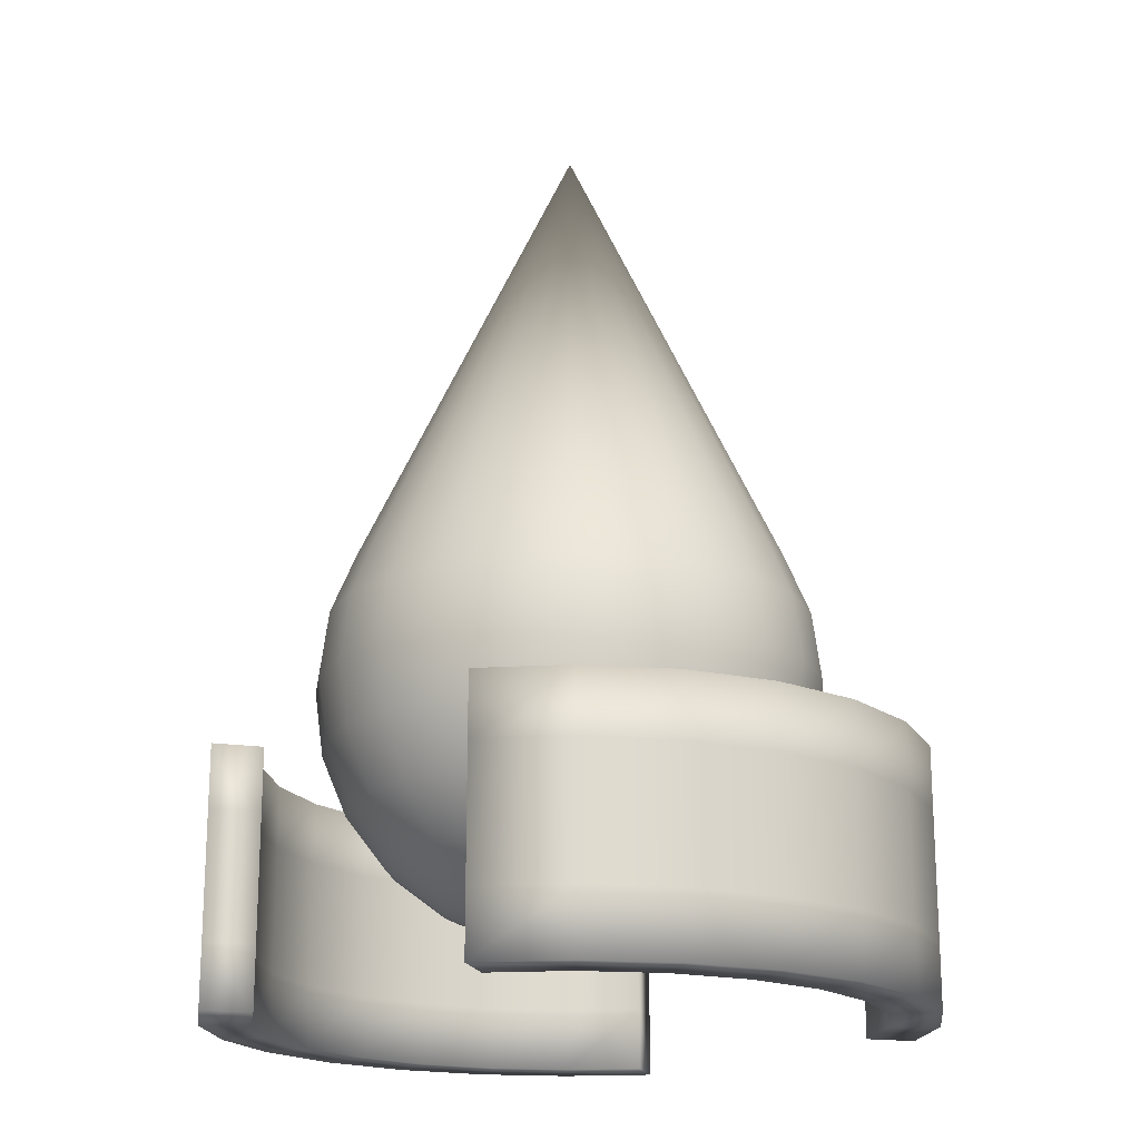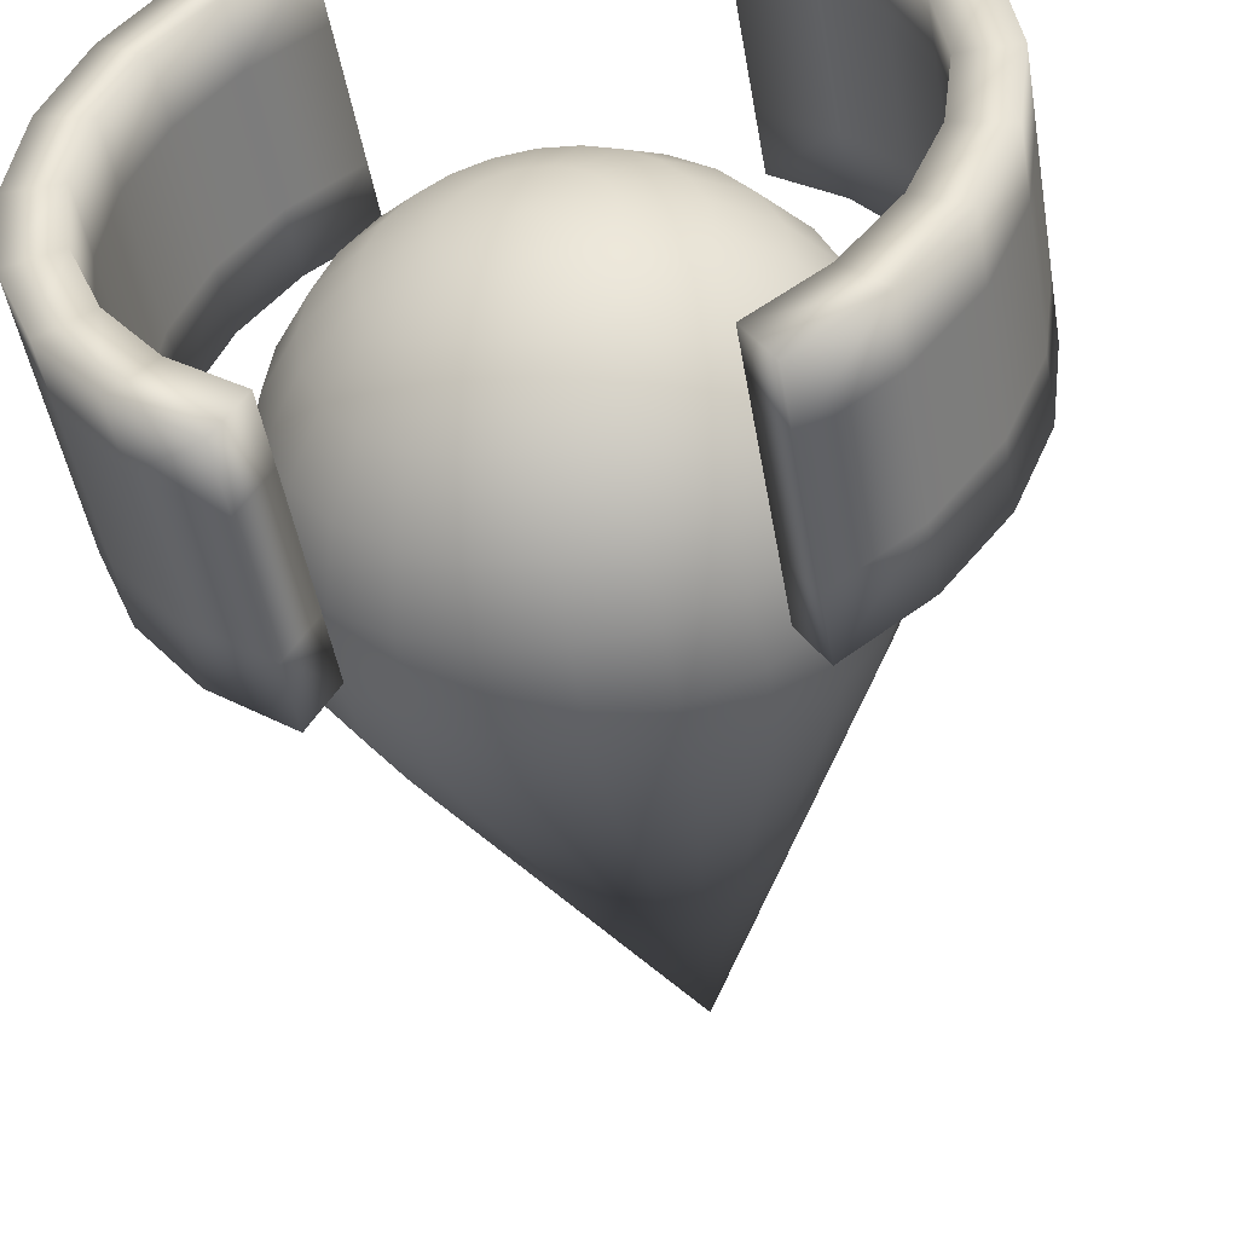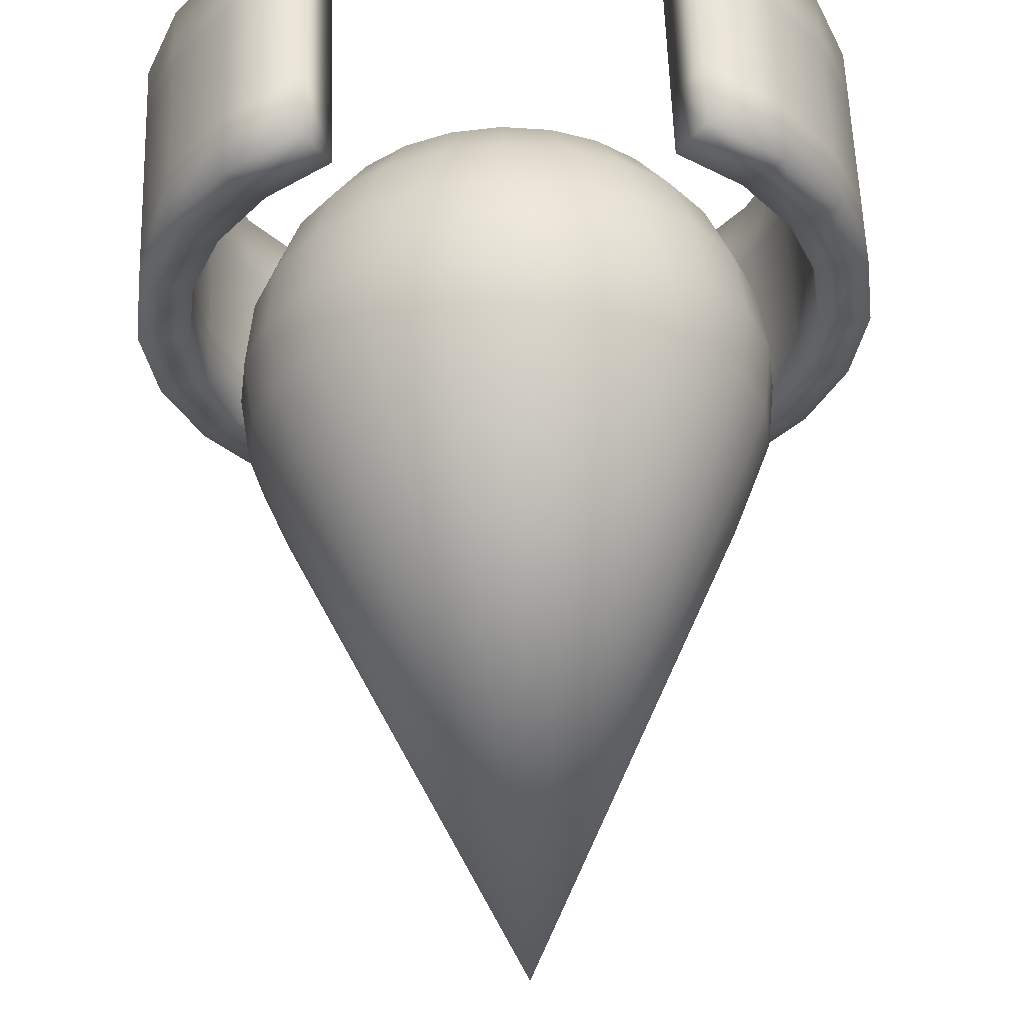
<metadata>
{"format":"obj","ext":"obj","renderer":"f3d","projection":"perspective","resolution":1024,"background":"white","views":[{"elev":-19.0,"azim":-135.8,"up":"+Y"},{"elev":-48.1,"azim":9.8,"up":"+Z"},{"elev":59.0,"azim":178.1,"up":"+Z"}]}
</metadata>
<code>
o ship.obj
v 0.433 0.25 0
v 0.483 0.1294 0
v 0.5 -0 0
v 0.483 -0.1294 0
v 0.433 -0.25 0
v 0.3536 -0.3536 0
v 0.25 -0.433 0
v 0.1294 -0.483 0
v 0.4183 0.25 0.1121
v 0.4665 0.1294 0.125
v 0.483 -0 0.1294
v 0.4665 -0.1294 0.125
v 0.4183 -0.25 0.1121
v 0.3415 -0.3536 0.09151
v 0.2415 -0.433 0.0647
v 0.125 -0.483 0.03349
v 0.375 0.25 0.2165
v 0.4183 0.1294 0.2415
v 0.433 -0 0.25
v 0.4183 -0.1294 0.2415
v 0.375 -0.25 0.2165
v 0.3062 -0.3536 0.1768
v 0.2165 -0.433 0.125
v 0.1121 -0.483 0.0647
v 0.3062 0.25 0.3062
v 0.3415 0.1294 0.3415
v 0.3536 -0 0.3536
v 0.3415 -0.1294 0.3415
v 0.3062 -0.25 0.3062
v 0.25 -0.3536 0.25
v 0.1768 -0.433 0.1768
v 0.09151 -0.483 0.09151
v 0.2165 0.25 0.375
v 0.2415 0.1294 0.4183
v 0.25 -0 0.433
v 0.2415 -0.1294 0.4183
v 0.2165 -0.25 0.375
v 0.1768 -0.3536 0.3062
v 0.125 -0.433 0.2165
v 0.0647 -0.483 0.1121
v 0.1121 0.25 0.4183
v 0.125 0.1294 0.4665
v 0.1294 -0 0.483
v 0.125 -0.1294 0.4665
v 0.1121 -0.25 0.4183
v 0.09151 -0.3536 0.3415
v 0.0647 -0.433 0.2415
v 0.03349 -0.483 0.125
v 0 0.25 0.433
v 0 0.1294 0.483
v 0 -0 0.5
v 0 -0.1294 0.483
v 0 -0.25 0.433
v 0 -0.3536 0.3536
v 0 -0.433 0.25
v 0 -0.483 0.1294
v -0.1121 0.25 0.4183
v -0.125 0.1294 0.4665
v -0.1294 -0 0.483
v -0.125 -0.1294 0.4665
v -0.1121 -0.25 0.4183
v -0.09151 -0.3536 0.3415
v -0.0647 -0.433 0.2415
v -0.03349 -0.483 0.125
v -0.2165 0.25 0.375
v -0.2415 0.1294 0.4183
v -0.25 -0 0.433
v -0.2415 -0.1294 0.4183
v -0.2165 -0.25 0.375
v -0.1768 -0.3536 0.3062
v -0.125 -0.433 0.2165
v -0.0647 -0.483 0.1121
v -0.3062 0.25 0.3062
v -0.3415 0.1294 0.3415
v -0.3536 -0 0.3536
v -0.3415 -0.1294 0.3415
v -0.3062 -0.25 0.3062
v -0.25 -0.3536 0.25
v -0.1768 -0.433 0.1768
v -0.09151 -0.483 0.09151
v -0.375 0.25 0.2165
v -0.4183 0.1294 0.2415
v -0.433 -0 0.25
v -0.4183 -0.1294 0.2415
v -0.375 -0.25 0.2165
v -0.3062 -0.3536 0.1768
v -0.2165 -0.433 0.125
v -0.1121 -0.483 0.0647
v -0.4183 0.25 0.1121
v -0.4665 0.1294 0.125
v -0.483 -0 0.1294
v -0.4665 -0.1294 0.125
v -0.4183 -0.25 0.1121
v -0.3415 -0.3536 0.09151
v -0.2415 -0.433 0.0647
v -0.125 -0.483 0.03349
v -0.433 0.25 0
v -0.483 0.1294 0
v -0.5 -0 0
v -0.483 -0.1294 0
v -0.433 -0.25 0
v -0.3536 -0.3536 0
v -0.25 -0.433 0
v -0.1294 -0.483 0
v -0.4183 0.25 -0.1121
v -0.4665 0.1294 -0.125
v -0.483 -0 -0.1294
v -0.4665 -0.1294 -0.125
v -0.4183 -0.25 -0.1121
v -0.3415 -0.3536 -0.09151
v -0.2415 -0.433 -0.0647
v -0.125 -0.483 -0.03349
v -0.375 0.25 -0.2165
v -0.4183 0.1294 -0.2415
v -0.433 -0 -0.25
v -0.4183 -0.1294 -0.2415
v -0.375 -0.25 -0.2165
v -0.3062 -0.3536 -0.1768
v -0.2165 -0.433 -0.125
v -0.1121 -0.483 -0.0647
v -0.3062 0.25 -0.3062
v -0.3415 0.1294 -0.3415
v -0.3536 -0 -0.3536
v -0.3415 -0.1294 -0.3415
v -0.3062 -0.25 -0.3062
v -0.25 -0.3536 -0.25
v -0.1768 -0.433 -0.1768
v -0.09151 -0.483 -0.09151
v -0.2165 0.25 -0.375
v -0.2415 0.1294 -0.4183
v -0.25 -0 -0.433
v -0.2415 -0.1294 -0.4183
v -0.2165 -0.25 -0.375
v -0.1768 -0.3536 -0.3062
v -0.125 -0.433 -0.2165
v -0.0647 -0.483 -0.1121
v -0.1121 0.25 -0.4183
v -0.125 0.1294 -0.4665
v -0.1294 -0 -0.483
v -0.125 -0.1294 -0.4665
v -0.1121 -0.25 -0.4183
v -0.09151 -0.3536 -0.3415
v -0.0647 -0.433 -0.2415
v -0.03349 -0.483 -0.125
v 0 0.25 -0.433
v 0 0.1294 -0.483
v 0 -0 -0.5
v 0 -0.1294 -0.483
v 0 -0.25 -0.433
v 0 -0.3536 -0.3536
v 0 -0.433 -0.25
v 0 -0.483 -0.1294
v 0.1121 0.25 -0.4183
v 0.125 0.1294 -0.4665
v 0.1294 -0 -0.483
v 0.125 -0.1294 -0.4665
v 0.1121 -0.25 -0.4183
v 0.09151 -0.3536 -0.3415
v 0.0647 -0.433 -0.2415
v 0.03349 -0.483 -0.125
v 0.2165 0.25 -0.375
v 0.2415 0.1294 -0.4183
v 0.25 -0 -0.433
v 0.2415 -0.1294 -0.4183
v 0.2165 -0.25 -0.375
v 0.1768 -0.3536 -0.3062
v 0.125 -0.433 -0.2165
v 0.0647 -0.483 -0.1121
v 0.3062 0.25 -0.3062
v 0.3415 0.1294 -0.3415
v 0.3536 -0 -0.3536
v 0.3415 -0.1294 -0.3415
v 0.3062 -0.25 -0.3062
v 0.25 -0.3536 -0.25
v 0.1768 -0.433 -0.1768
v 0.09151 -0.483 -0.09151
v 0.375 0.25 -0.2165
v 0.4183 0.1294 -0.2415
v 0.433 -0 -0.25
v 0.4183 -0.1294 -0.2415
v 0.375 -0.25 -0.2165
v 0.3062 -0.3536 -0.1768
v 0.2165 -0.433 -0.125
v 0.1121 -0.483 -0.0647
v 0.4183 0.25 -0.1121
v 0.4665 0.1294 -0.125
v 0.483 -0 -0.1294
v 0.4665 -0.1294 -0.125
v 0.4183 -0.25 -0.1121
v 0.3415 -0.3536 -0.09151
v 0.2415 -0.433 -0.0647
v 0.125 -0.483 -0.03349
v 0 1.169 0
v 0 -0.5 0
g Sphere
f 10 2 1 9
f 11 3 2 10
f 12 4 3 11
f 13 5 4 12
f 14 6 5 13
f 15 7 6 14
f 16 8 7 15
f 8 16 194
f 18 10 9 17
f 19 11 10 18
f 20 12 11 19
f 21 13 12 20
f 22 14 13 21
f 23 15 14 22
f 24 16 15 23
f 16 24 194
f 26 18 17 25
f 27 19 18 26
f 28 20 19 27
f 29 21 20 28
f 30 22 21 29
f 31 23 22 30
f 32 24 23 31
f 24 32 194
f 34 26 25 33
f 35 27 26 34
f 36 28 27 35
f 37 29 28 36
f 38 30 29 37
f 39 31 30 38
f 40 32 31 39
f 32 40 194
f 42 34 33 41
f 43 35 34 42
f 44 36 35 43
f 45 37 36 44
f 46 38 37 45
f 47 39 38 46
f 48 40 39 47
f 40 48 194
f 50 42 41 49
f 51 43 42 50
f 52 44 43 51
f 53 45 44 52
f 54 46 45 53
f 55 47 46 54
f 56 48 47 55
f 48 56 194
f 58 50 49 57
f 59 51 50 58
f 60 52 51 59
f 61 53 52 60
f 62 54 53 61
f 63 55 54 62
f 64 56 55 63
f 56 64 194
f 66 58 57 65
f 67 59 58 66
f 68 60 59 67
f 69 61 60 68
f 70 62 61 69
f 71 63 62 70
f 72 64 63 71
f 64 72 194
f 74 66 65 73
f 75 67 66 74
f 76 68 67 75
f 77 69 68 76
f 78 70 69 77
f 79 71 70 78
f 80 72 71 79
f 72 80 194
f 82 74 73 81
f 83 75 74 82
f 84 76 75 83
f 85 77 76 84
f 86 78 77 85
f 87 79 78 86
f 88 80 79 87
f 80 88 194
f 90 82 81 89
f 91 83 82 90
f 92 84 83 91
f 93 85 84 92
f 94 86 85 93
f 95 87 86 94
f 96 88 87 95
f 88 96 194
f 98 90 89 97
f 99 91 90 98
f 100 92 91 99
f 101 93 92 100
f 102 94 93 101
f 103 95 94 102
f 104 96 95 103
f 96 104 194
f 106 98 97 105
f 107 99 98 106
f 108 100 99 107
f 109 101 100 108
f 110 102 101 109
f 111 103 102 110
f 112 104 103 111
f 104 112 194
f 114 106 105 113
f 115 107 106 114
f 116 108 107 115
f 117 109 108 116
f 118 110 109 117
f 119 111 110 118
f 120 112 111 119
f 112 120 194
f 122 114 113 121
f 123 115 114 122
f 124 116 115 123
f 125 117 116 124
f 126 118 117 125
f 127 119 118 126
f 128 120 119 127
f 120 128 194
f 130 122 121 129
f 131 123 122 130
f 132 124 123 131
f 133 125 124 132
f 134 126 125 133
f 135 127 126 134
f 136 128 127 135
f 128 136 194
f 138 130 129 137
f 139 131 130 138
f 140 132 131 139
f 141 133 132 140
f 142 134 133 141
f 143 135 134 142
f 144 136 135 143
f 136 144 194
f 146 138 137 145
f 147 139 138 146
f 148 140 139 147
f 149 141 140 148
f 150 142 141 149
f 151 143 142 150
f 152 144 143 151
f 144 152 194
f 154 146 145 153
f 155 147 146 154
f 156 148 147 155
f 157 149 148 156
f 158 150 149 157
f 159 151 150 158
f 160 152 151 159
f 152 160 194
f 162 154 153 161
f 163 155 154 162
f 164 156 155 163
f 165 157 156 164
f 166 158 157 165
f 167 159 158 166
f 168 160 159 167
f 160 168 194
f 170 162 161 169
f 171 163 162 170
f 172 164 163 171
f 173 165 164 172
f 174 166 165 173
f 175 167 166 174
f 176 168 167 175
f 168 176 194
f 178 170 169 177
f 179 171 170 178
f 180 172 171 179
f 181 173 172 180
f 182 174 173 181
f 183 175 174 182
f 184 176 175 183
f 176 184 194
f 186 178 177 185
f 187 179 178 186
f 188 180 179 187
f 189 181 180 188
f 190 182 181 189
f 191 183 182 190
f 192 184 183 191
f 184 192 194
f 2 186 185 1
f 3 187 186 2
f 4 188 187 3
f 5 189 188 4
f 6 190 189 5
f 7 191 190 6
f 8 192 191 7
f 192 8 194
f 185 193 1
f 1 193 9
f 185 177 193
f 193 177 169
f 169 161 193
f 161 153 193
f 153 145 193
f 145 137 193
f 137 129 193
f 129 121 193
f 193 17 9
f 193 25 17
f 193 33 25
f 193 41 33
f 193 49 41
f 193 57 49
f 113 193 121
f 113 105 193
f 105 97 193
f 97 89 193
f 89 81 193
f 81 73 193
f 73 65 193
f 65 57 193
v 0.6 -0.65 0
v 0.6 -0.525 0
v 0.6 -0.4 0
v 0.6 -0.275 0
v 0.6 -0.15 0
v 0.5796 -0.65 0.1553
v 0.5796 -0.525 0.1553
v 0.5796 -0.4 0.1553
v 0.5796 -0.275 0.1553
v 0.5796 -0.15 0.1553
v 0.5196 -0.65 0.3
v 0.5196 -0.525 0.3
v 0.5196 -0.4 0.3
v 0.5196 -0.275 0.3
v 0.5196 -0.15 0.3
v 0.4243 -0.65 0.4243
v 0.4243 -0.525 0.4243
v 0.4243 -0.4 0.4243
v 0.4243 -0.275 0.4243
v 0.4243 -0.15 0.4243
v 0.3 -0.65 0.5196
v 0.3 -0.525 0.5196
v 0.3 -0.4 0.5196
v 0.3 -0.275 0.5196
v 0.3 -0.15 0.5196
v 0.3 -0.65 -0.5196
v 0.3 -0.525 -0.5196
v 0.3 -0.4 -0.5196
v 0.3 -0.275 -0.5196
v 0.3 -0.15 -0.5196
v 0.4243 -0.65 -0.4243
v 0.4243 -0.525 -0.4243
v 0.4243 -0.4 -0.4243
v 0.4243 -0.275 -0.4243
v 0.4243 -0.15 -0.4243
v 0.5196 -0.65 -0.3
v 0.5196 -0.525 -0.3
v 0.5196 -0.4 -0.3
v 0.5196 -0.275 -0.3
v 0.5196 -0.15 -0.3
v 0.5796 -0.65 -0.1553
v 0.5796 -0.525 -0.1553
v 0.5796 -0.4 -0.1553
v 0.5796 -0.275 -0.1553
v 0.5796 -0.15 -0.1553
v 0.7 -0.65 0
v 0.7 -0.525 0
v 0.7 -0.4 0
v 0.7 -0.275 0
v 0.7 -0.15 0
v 0.6761 -0.65 0.1812
v 0.6761 -0.525 0.1812
v 0.6761 -0.4 0.1812
v 0.6761 -0.275 0.1812
v 0.6761 -0.15 0.1812
v 0.6062 -0.65 0.35
v 0.6062 -0.525 0.35
v 0.6062 -0.4 0.35
v 0.6062 -0.275 0.35
v 0.6062 -0.15 0.35
v 0.495 -0.65 0.495
v 0.495 -0.525 0.495
v 0.495 -0.4 0.495
v 0.495 -0.275 0.495
v 0.495 -0.15 0.495
v 0.35 -0.65 0.6062
v 0.35 -0.525 0.6062
v 0.35 -0.4 0.6062
v 0.35 -0.275 0.6062
v 0.35 -0.15 0.6062
v 0.35 -0.65 -0.6062
v 0.35 -0.525 -0.6062
v 0.35 -0.4 -0.6062
v 0.35 -0.275 -0.6062
v 0.35 -0.15 -0.6062
v 0.495 -0.65 -0.495
v 0.495 -0.525 -0.495
v 0.495 -0.4 -0.495
v 0.495 -0.275 -0.495
v 0.495 -0.15 -0.495
v 0.6062 -0.65 -0.35
v 0.6062 -0.525 -0.35
v 0.6062 -0.4 -0.35
v 0.6062 -0.275 -0.35
v 0.6062 -0.15 -0.35
v 0.6761 -0.65 -0.1812
v 0.6761 -0.525 -0.1812
v 0.6761 -0.4 -0.1812
v 0.6761 -0.275 -0.1812
v 0.6761 -0.15 -0.1812
v -0.6 -0.65 0
v -0.6 -0.525 0
v -0.6 -0.4 0
v -0.6 -0.275 0
v -0.6 -0.15 0
v -0.5796 -0.65 0.1553
v -0.5796 -0.525 0.1553
v -0.5796 -0.4 0.1553
v -0.5796 -0.275 0.1553
v -0.5796 -0.15 0.1553
v -0.5196 -0.65 0.3
v -0.5196 -0.525 0.3
v -0.5196 -0.4 0.3
v -0.5196 -0.275 0.3
v -0.5196 -0.15 0.3
v -0.4243 -0.65 0.4243
v -0.4243 -0.525 0.4243
v -0.4243 -0.4 0.4243
v -0.4243 -0.275 0.4243
v -0.4243 -0.15 0.4243
v -0.3 -0.65 0.5196
v -0.3 -0.525 0.5196
v -0.3 -0.4 0.5196
v -0.3 -0.275 0.5196
v -0.3 -0.15 0.5196
v -0.3 -0.65 -0.5196
v -0.3 -0.525 -0.5196
v -0.3 -0.4 -0.5196
v -0.3 -0.275 -0.5196
v -0.3 -0.15 -0.5196
v -0.4243 -0.65 -0.4243
v -0.4243 -0.525 -0.4243
v -0.4243 -0.4 -0.4243
v -0.4243 -0.275 -0.4243
v -0.4243 -0.15 -0.4243
v -0.5196 -0.65 -0.3
v -0.5196 -0.525 -0.3
v -0.5196 -0.4 -0.3
v -0.5196 -0.275 -0.3
v -0.5196 -0.15 -0.3
v -0.5796 -0.65 -0.1553
v -0.5796 -0.525 -0.1553
v -0.5796 -0.4 -0.1553
v -0.5796 -0.275 -0.1553
v -0.5796 -0.15 -0.1553
v -0.7 -0.65 0
v -0.7 -0.525 0
v -0.7 -0.4 0
v -0.7 -0.275 0
v -0.7 -0.15 0
v -0.6761 -0.65 0.1812
v -0.6761 -0.525 0.1812
v -0.6761 -0.4 0.1812
v -0.6761 -0.275 0.1812
v -0.6761 -0.15 0.1812
v -0.6062 -0.65 0.35
v -0.6062 -0.525 0.35
v -0.6062 -0.4 0.35
v -0.6062 -0.275 0.35
v -0.6062 -0.15 0.35
v -0.495 -0.65 0.495
v -0.495 -0.525 0.495
v -0.495 -0.4 0.495
v -0.495 -0.275 0.495
v -0.495 -0.15 0.495
v -0.35 -0.65 0.6062
v -0.35 -0.525 0.6062
v -0.35 -0.4 0.6062
v -0.35 -0.275 0.6062
v -0.35 -0.15 0.6062
v -0.35 -0.65 -0.6062
v -0.35 -0.525 -0.6062
v -0.35 -0.4 -0.6062
v -0.35 -0.275 -0.6062
v -0.35 -0.15 -0.6062
v -0.495 -0.65 -0.495
v -0.495 -0.525 -0.495
v -0.495 -0.4 -0.495
v -0.495 -0.275 -0.495
v -0.495 -0.15 -0.495
v -0.6062 -0.65 -0.35
v -0.6062 -0.525 -0.35
v -0.6062 -0.4 -0.35
v -0.6062 -0.275 -0.35
v -0.6062 -0.15 -0.35
v -0.6761 -0.65 -0.1812
v -0.6761 -0.525 -0.1812
v -0.6761 -0.4 -0.1812
v -0.6761 -0.275 -0.1812
v -0.6761 -0.15 -0.1812
g Cylinder
f 201 196 195 200
f 290 285 286 291
f 202 197 196 201
f 291 286 287 292
f 203 198 197 202
f 292 287 288 293
f 204 199 198 203
f 293 288 289 294
f 206 201 200 205
f 295 290 291 296
f 207 202 201 206
f 296 291 292 297
f 208 203 202 207
f 297 292 293 298
f 209 204 203 208
f 298 293 294 299
f 211 206 205 210
f 300 295 296 301
f 212 207 206 211
f 301 296 297 302
f 213 208 207 212
f 302 297 298 303
f 214 209 208 213
f 303 298 299 304
f 216 211 210 215
f 305 300 301 306
f 217 212 211 216
f 306 301 302 307
f 218 213 212 217
f 307 302 303 308
f 219 214 213 218
f 308 303 304 309
f 226 221 220 225
f 315 310 311 316
f 227 222 221 226
f 316 311 312 317
f 228 223 222 227
f 317 312 313 318
f 229 224 223 228
f 318 313 314 319
f 231 226 225 230
f 320 315 316 321
f 232 227 226 231
f 321 316 317 322
f 233 228 227 232
f 322 317 318 323
f 234 229 228 233
f 323 318 319 324
f 236 231 230 235
f 325 320 321 326
f 237 232 231 236
f 326 321 322 327
f 238 233 232 237
f 327 322 323 328
f 239 234 233 238
f 328 323 324 329
f 196 236 235 195
f 285 325 326 286
f 197 237 236 196
f 286 326 327 287
f 198 238 237 197
f 287 327 328 288
f 199 239 238 198
f 288 328 329 289
f 245 240 241 246
f 336 331 330 335
f 246 241 242 247
f 337 332 331 336
f 247 242 243 248
f 338 333 332 337
f 248 243 244 249
f 339 334 333 338
f 250 245 246 251
f 341 336 335 340
f 251 246 247 252
f 342 337 336 341
f 252 247 248 253
f 343 338 337 342
f 253 248 249 254
f 344 339 338 343
f 255 250 251 256
f 346 341 340 345
f 256 251 252 257
f 347 342 341 346
f 257 252 253 258
f 348 343 342 347
f 258 253 254 259
f 349 344 343 348
f 260 255 256 261
f 351 346 345 350
f 261 256 257 262
f 352 347 346 351
f 262 257 258 263
f 353 348 347 352
f 263 258 259 264
f 354 349 348 353
f 270 265 266 271
f 361 356 355 360
f 271 266 267 272
f 362 357 356 361
f 272 267 268 273
f 363 358 357 362
f 273 268 269 274
f 364 359 358 363
f 275 270 271 276
f 366 361 360 365
f 276 271 272 277
f 367 362 361 366
f 277 272 273 278
f 368 363 362 367
f 278 273 274 279
f 369 364 363 368
f 280 275 276 281
f 371 366 365 370
f 281 276 277 282
f 372 367 366 371
f 282 277 278 283
f 373 368 367 372
f 283 278 279 284
f 374 369 368 373
f 240 280 281 241
f 331 371 370 330
f 241 281 282 242
f 332 372 371 331
f 242 282 283 243
f 333 373 372 332
f 243 283 284 244
f 334 374 373 333
f 259 214 219 264
f 354 309 304 349
f 214 259 254 209
f 299 344 349 304
f 209 254 249 204
f 294 339 344 299
f 204 249 244 199
f 289 334 339 294
f 199 244 284 239
f 329 374 334 289
f 239 284 279 234
f 324 369 374 329
f 234 279 274 229
f 319 364 369 324
f 229 274 269 224
f 314 359 364 319
f 220 265 270 225
f 315 360 355 310
f 225 270 275 230
f 320 365 360 315
f 230 275 280 235
f 325 370 365 320
f 235 280 240 195
f 285 330 370 325
f 195 240 245 200
f 290 335 330 285
f 200 245 250 205
f 295 340 335 290
f 205 250 255 210
f 300 345 340 295
f 210 255 260 215
f 305 350 345 300
f 219 218 263 264
f 354 353 308 309
f 218 217 262 263
f 353 352 307 308
f 217 216 261 262
f 352 351 306 307
f 216 215 260 261
f 351 350 305 306
f 269 268 223 224
f 314 313 358 359
f 268 267 222 223
f 313 312 357 358
f 267 266 221 222
f 312 311 356 357
f 266 265 220 221
f 311 310 355 356

</code>
